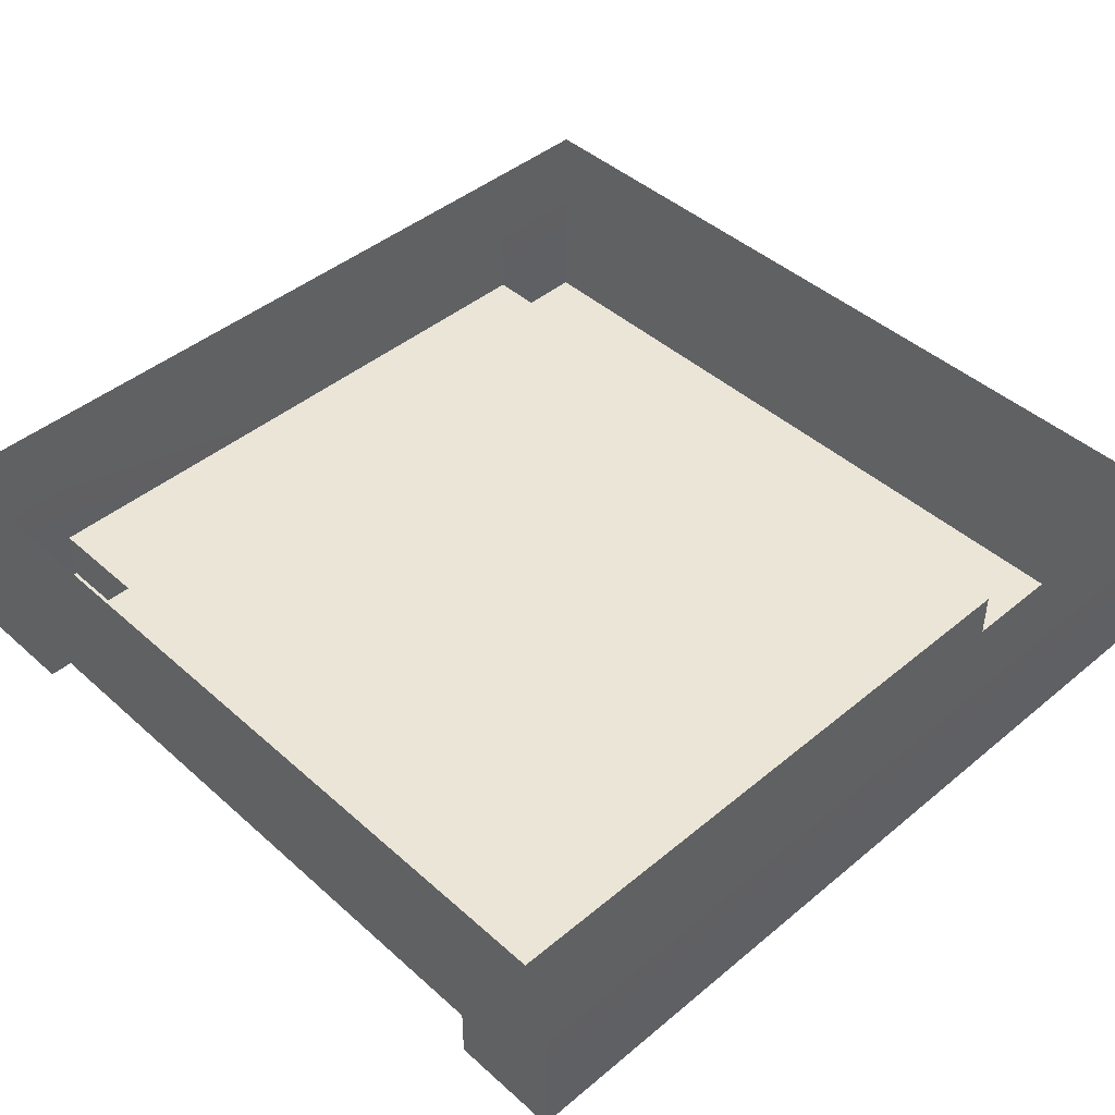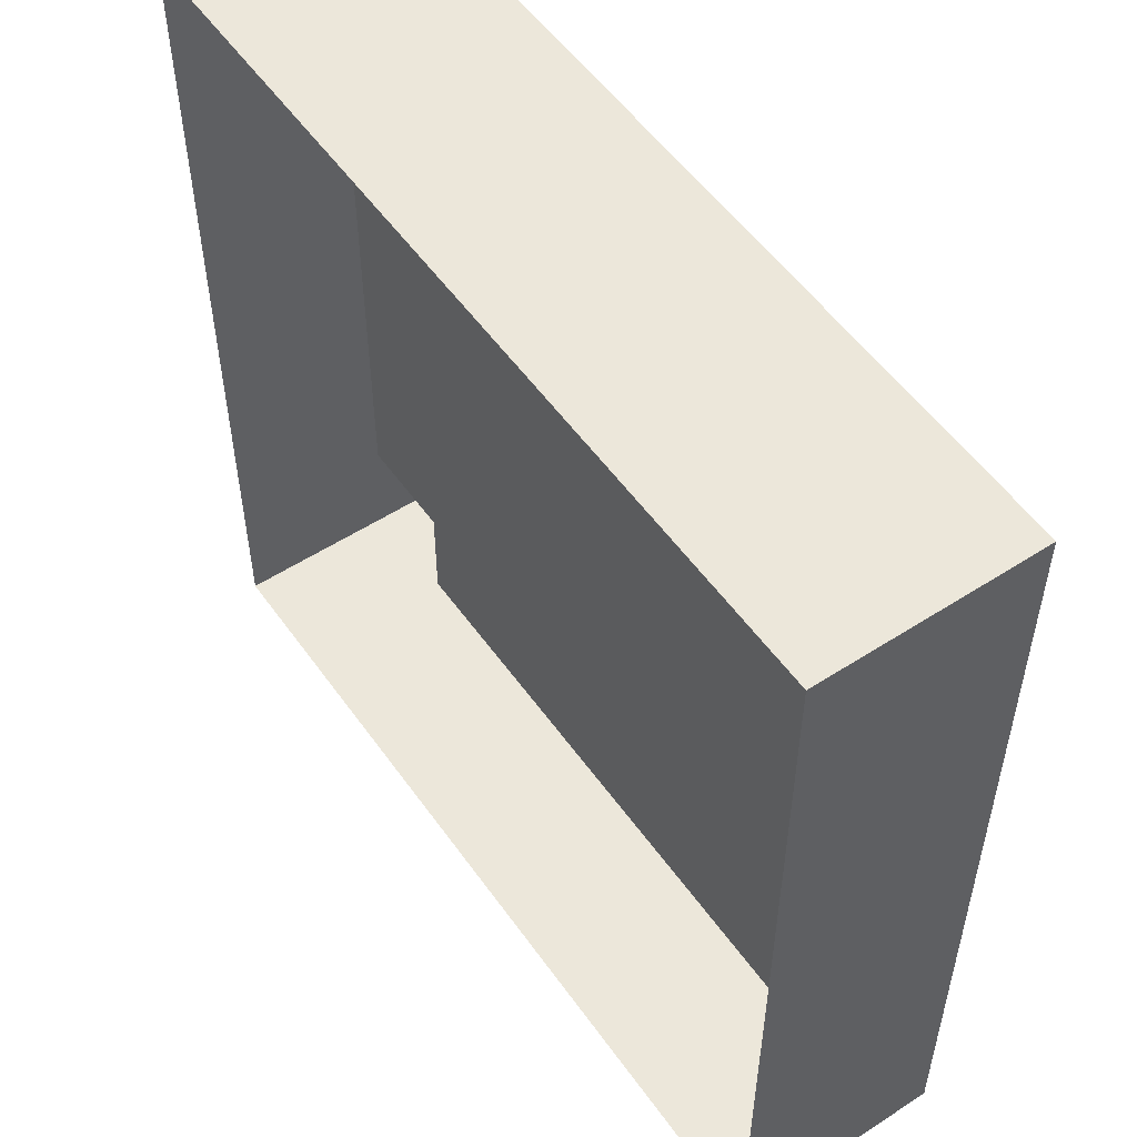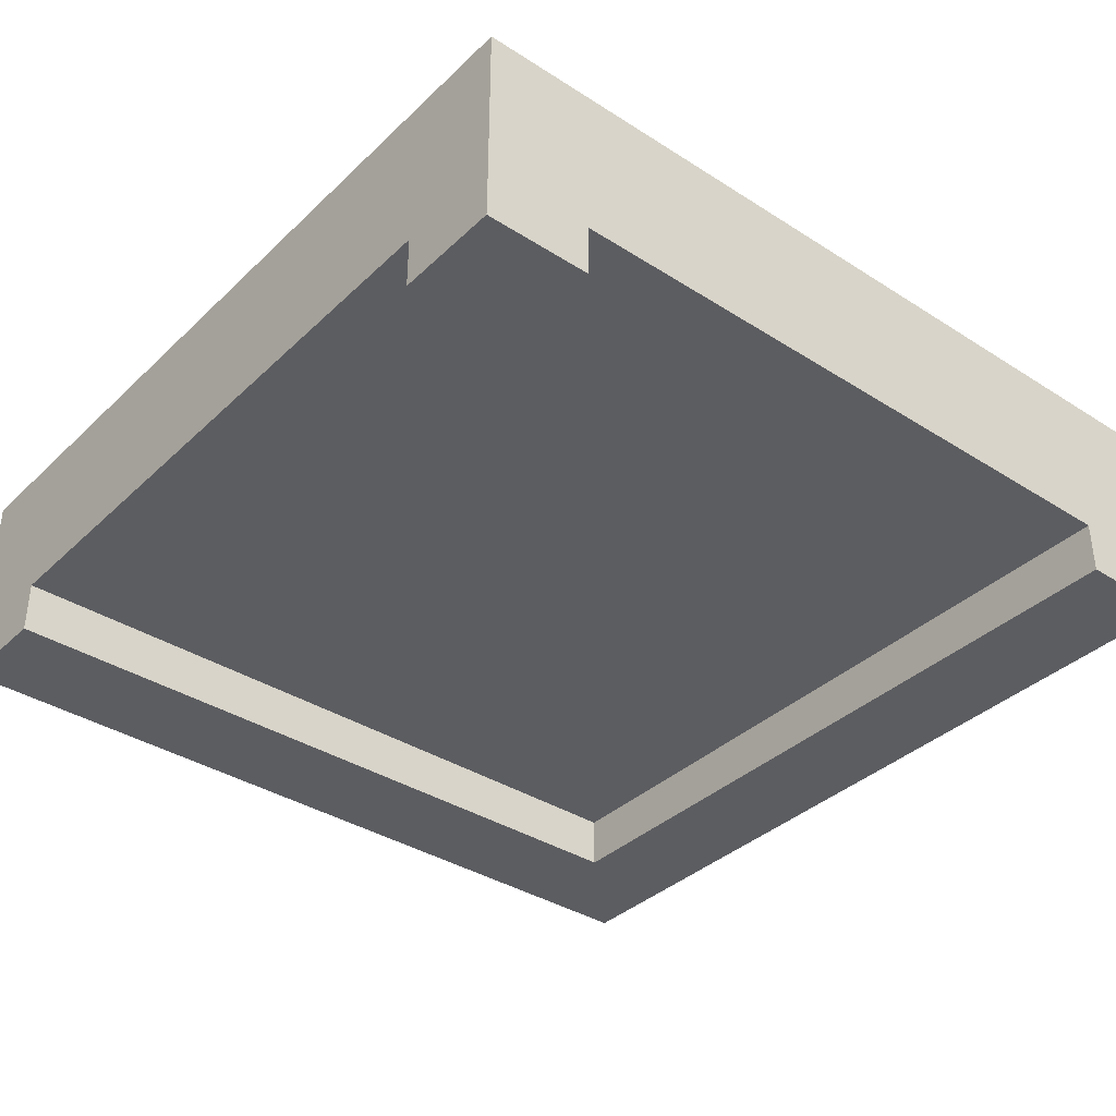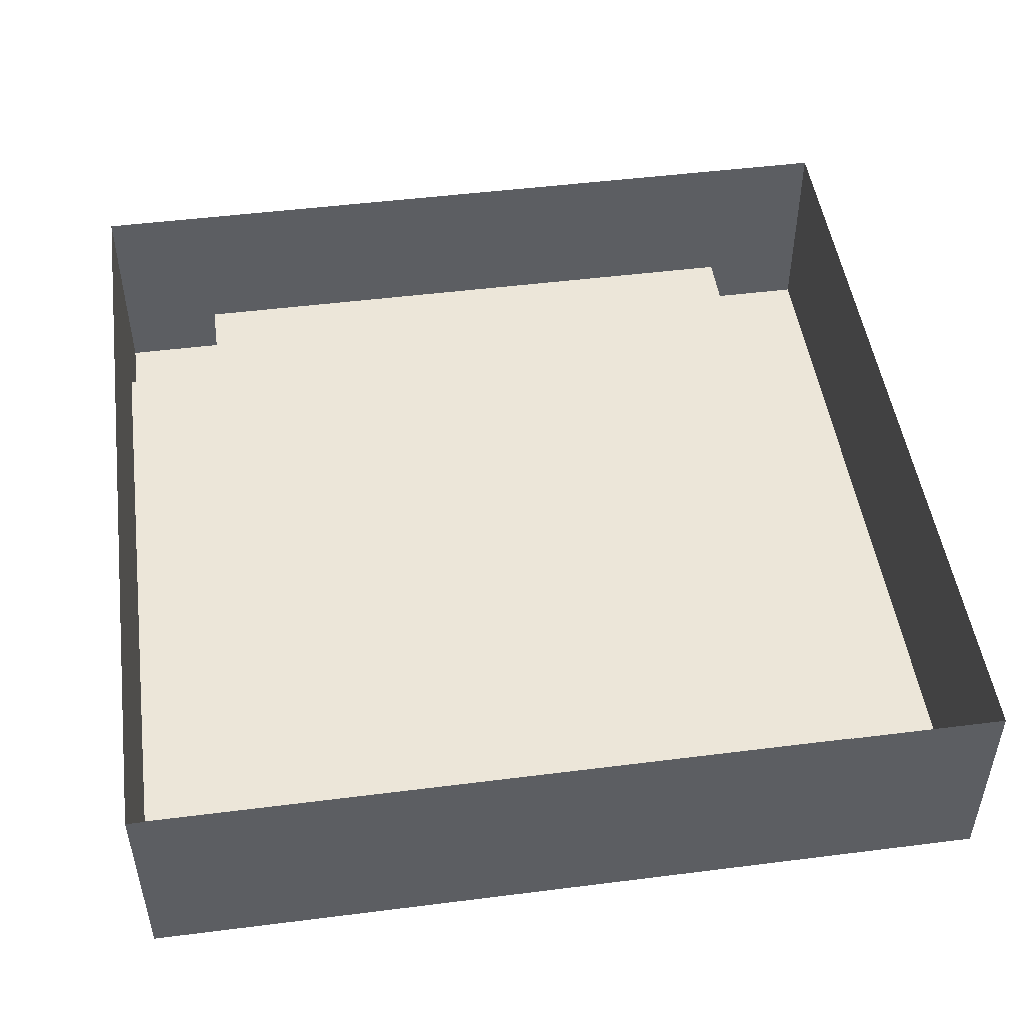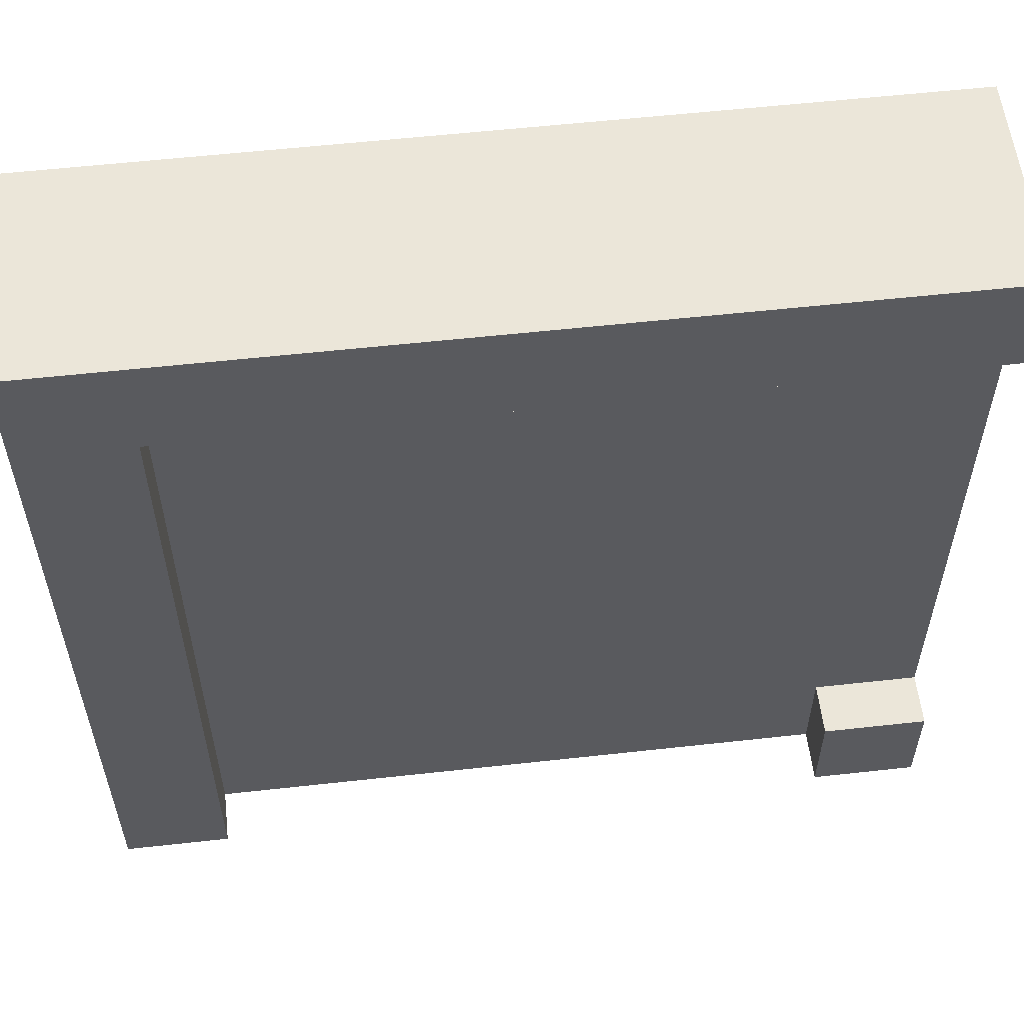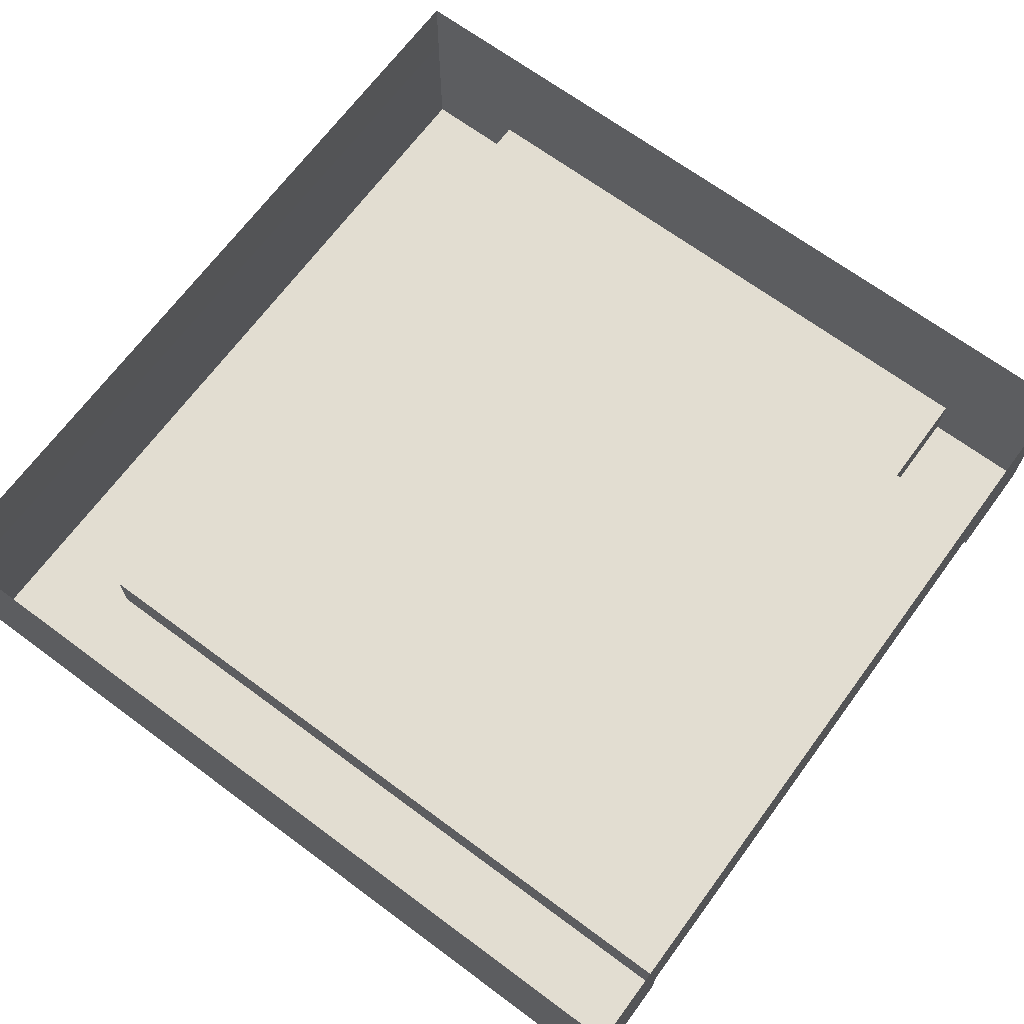
<metadata>
{"format":"obj","ext":"obj","renderer":"f3d","projection":"perspective","resolution":1024,"background":"white","views":[{"elev":44.4,"azim":46.0,"up":"+Z"},{"elev":53.7,"azim":55.4,"up":"+Y"},{"elev":-36.7,"azim":-39.6,"up":"+Z"},{"elev":48.9,"azim":82.0,"up":"+Z"},{"elev":57.2,"azim":173.4,"up":"+Y"},{"elev":68.4,"azim":-143.5,"up":"+Z"}]}
</metadata>
<code>
g _Combined_Vis68_0
v -0.375 -0.375 -1.5
v -0.375 -0.375 -1.438
v -0.5 -0.375 -1.438
v -0.5 -0.375 -1.5
v -0.375 -0.375 -1.5
v -0.5 -0.375 -1.5
v -0.5 -0.5 -1.5
v -0.375 -0.5 -1.5
v 0.5 0.5 -1.5
v 0.375 -0.5 -1.5
v 0.5 -0.5 -1.5
v 0.375 0.375 -1.5
v -0.5 0.5 -1.5
v -0.5 0.375 -1.5
v -0.375 -0.5 -1.5
v -0.375 -0.5 -1.438
v -0.375 -0.375 -1.438
v -0.375 -0.375 -1.5
v 0.375 0.375 -1.5
v 0.375 0.375 -1.438
v 0.375 -0.5 -1.438
v 0.375 -0.5 -1.5
v -0.375 -0.375 -1.438
v -0.375 -0.5 -1.438
v 0.375 -0.5 -1.438
v 0.375 0.375 -1.438
v -0.5 -0.375 -1.438
v -0.5 0.375 -1.438
v -0.5 0.375 -1.5
v -0.5 0.375 -1.438
v 0.375 0.375 -1.438
v 0.375 0.375 -1.5
v -0.5 -0.5 -1.5
v -0.375 -0.5 -1.438
v -0.375 -0.5 -1.5
v -0.4998 -0.5 -1.438
v -0.3748 -0.5 -1.25
v -0.4998 -0.5 -1.25
v -0.375 -0.5 -1.438
v 0.3752 -0.5 -1.25
v 0.375 -0.5 -1.438
v 0.3752 -0.5 -1.25
v 0.5002 -0.5 -1.25
v 0.5002 -0.5 -1.438
v 0.375 -0.5 -1.5
v 0.5 -0.5 -1.5
v 0.5 -0.5 -1.5
v 0.5002 0.5 -1.438
v 0.5 0.5 -1.5
v 0.5002 -0.5 -1.438
v 0.5002 0.5 -1.25
v 0.5002 -0.5 -1.25
v -0.5 0.5 -1.5
v -0.5 0.375 -1.438
v -0.5 0.375 -1.5
v -0.4998 0.5 -1.438
v -0.4998 0.375 -1.25
v -0.4998 0.5 -1.25
v -0.5 0.375 -1.438
v -0.4998 -0.375 -1.25
v -0.5 -0.375 -1.438
v -0.4998 -0.375 -1.25
v -0.4998 -0.5 -1.25
v -0.4998 -0.5 -1.438
v -0.5 -0.375 -1.5
v -0.5 -0.5 -1.5
v 0.5 0.5 -1.5
v -0.4998 0.5 -1.438
v -0.5 0.5 -1.5
v 0.5002 0.5 -1.438
v -0.4998 0.5 -1.25
v 0.5002 0.5 -1.25
g _Combined_Vis68_0_0
f 3 2 1
f 4 3 1
f 7 6 5
f 8 7 5
f 11 10 9
f 10 12 9
f 13 9 12
f 14 13 12
f 17 16 15
f 18 17 15
f 21 20 19
f 22 21 19
f 25 24 23
f 26 25 23
f 23 27 26
f 27 28 26
f 31 30 29
f 32 31 29
f 35 34 33
f 34 36 33
f 34 37 36
f 37 38 36
f 40 37 39
f 41 40 39
f 43 42 41
f 44 43 41
f 44 41 45
f 46 44 45
f 49 48 47
f 48 50 47
f 48 51 50
f 51 52 50
f 55 54 53
f 54 56 53
f 54 57 56
f 57 58 56
f 60 57 59
f 61 60 59
f 63 62 61
f 64 63 61
f 64 61 65
f 66 64 65
f 69 68 67
f 68 70 67
f 68 71 70
f 71 72 70

</code>
